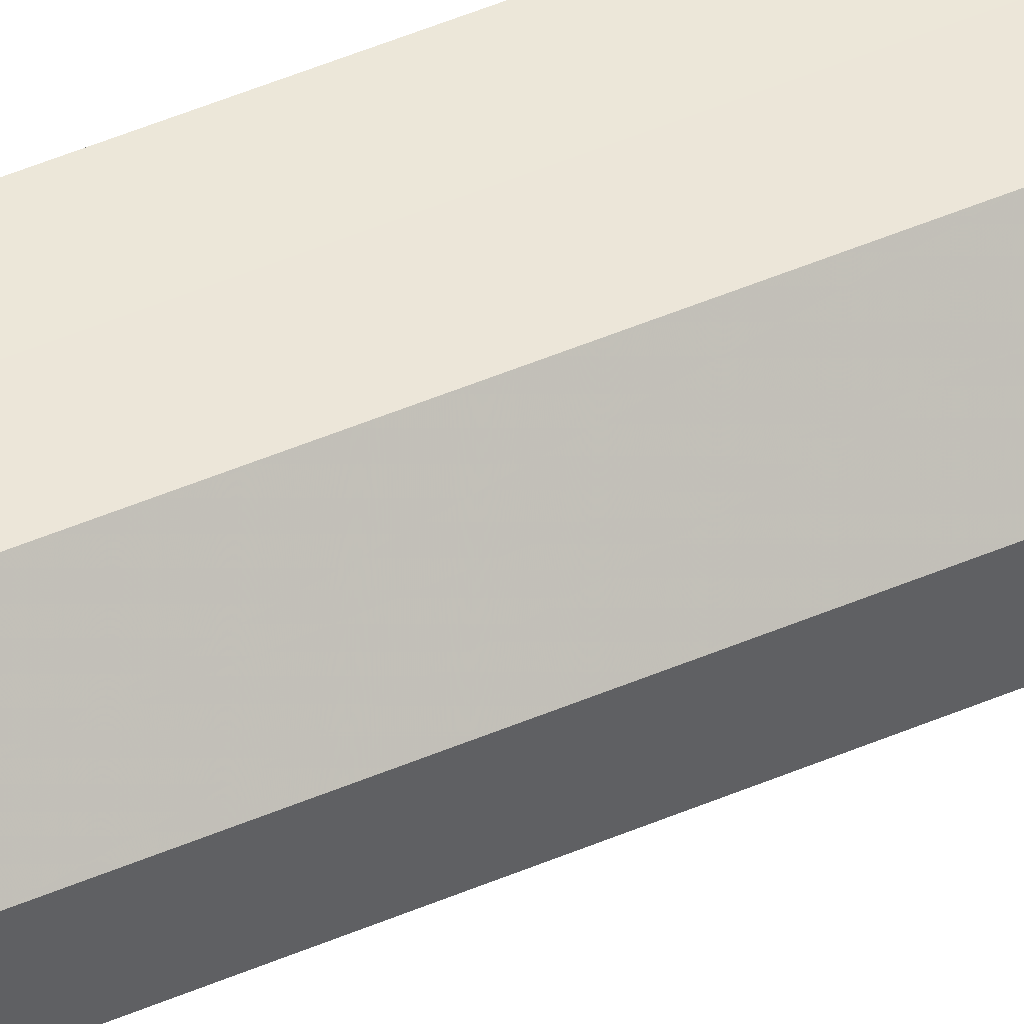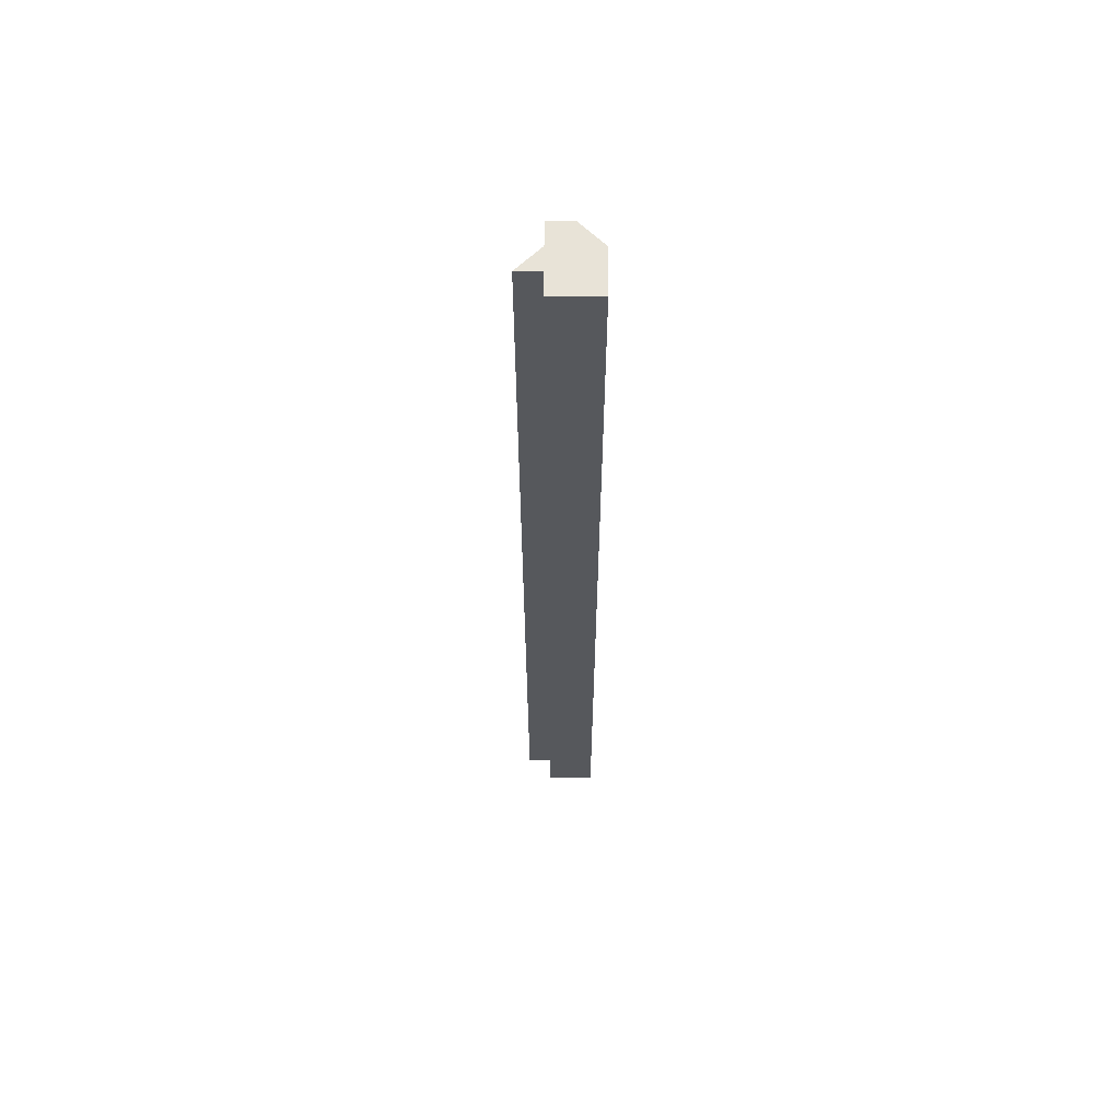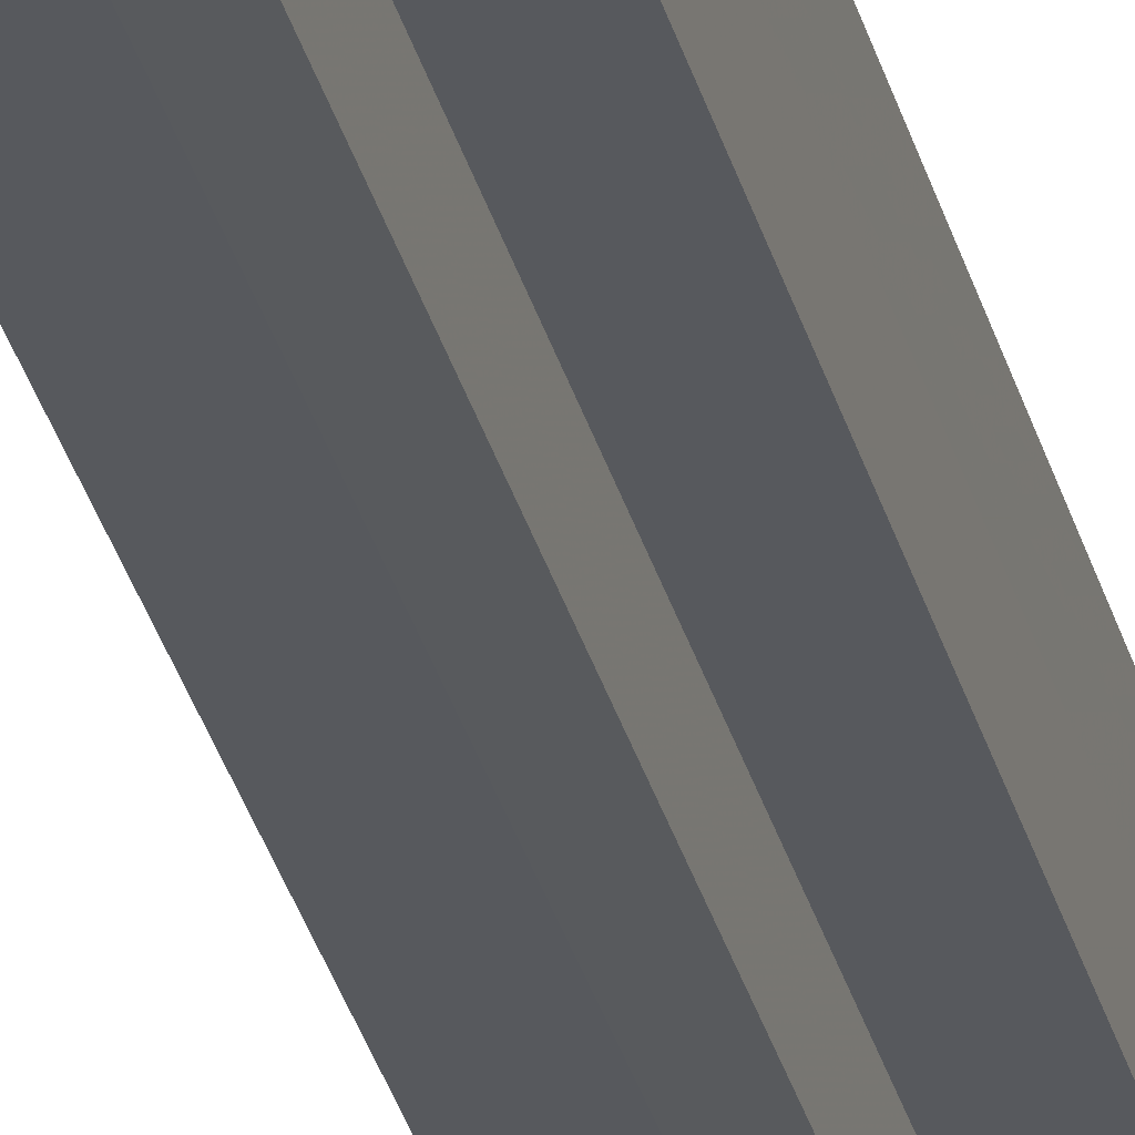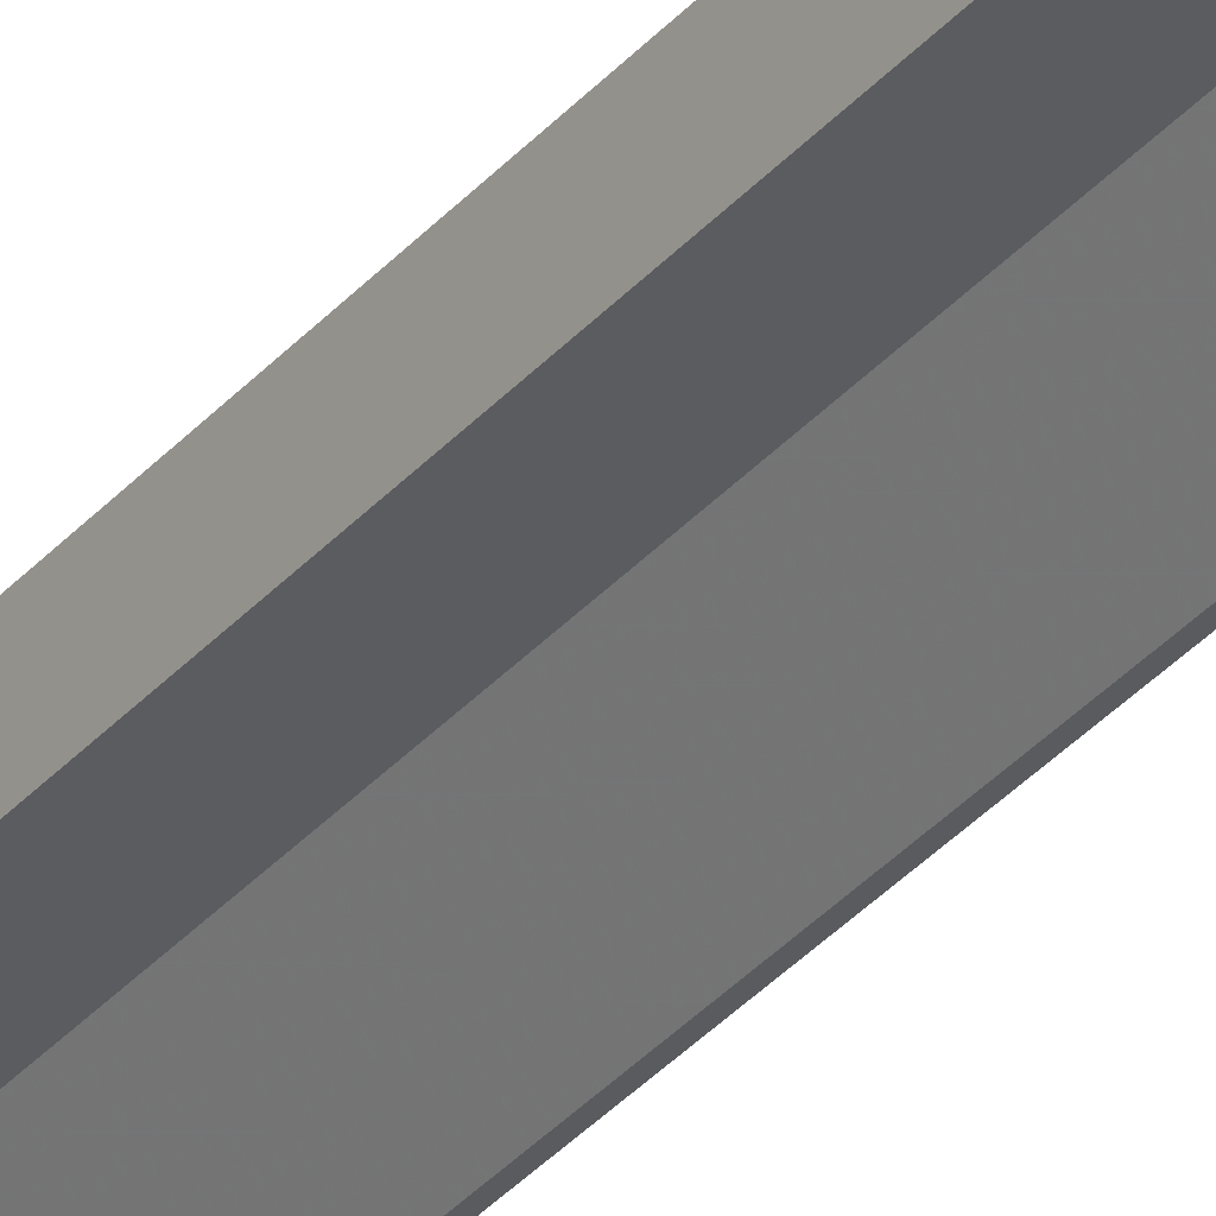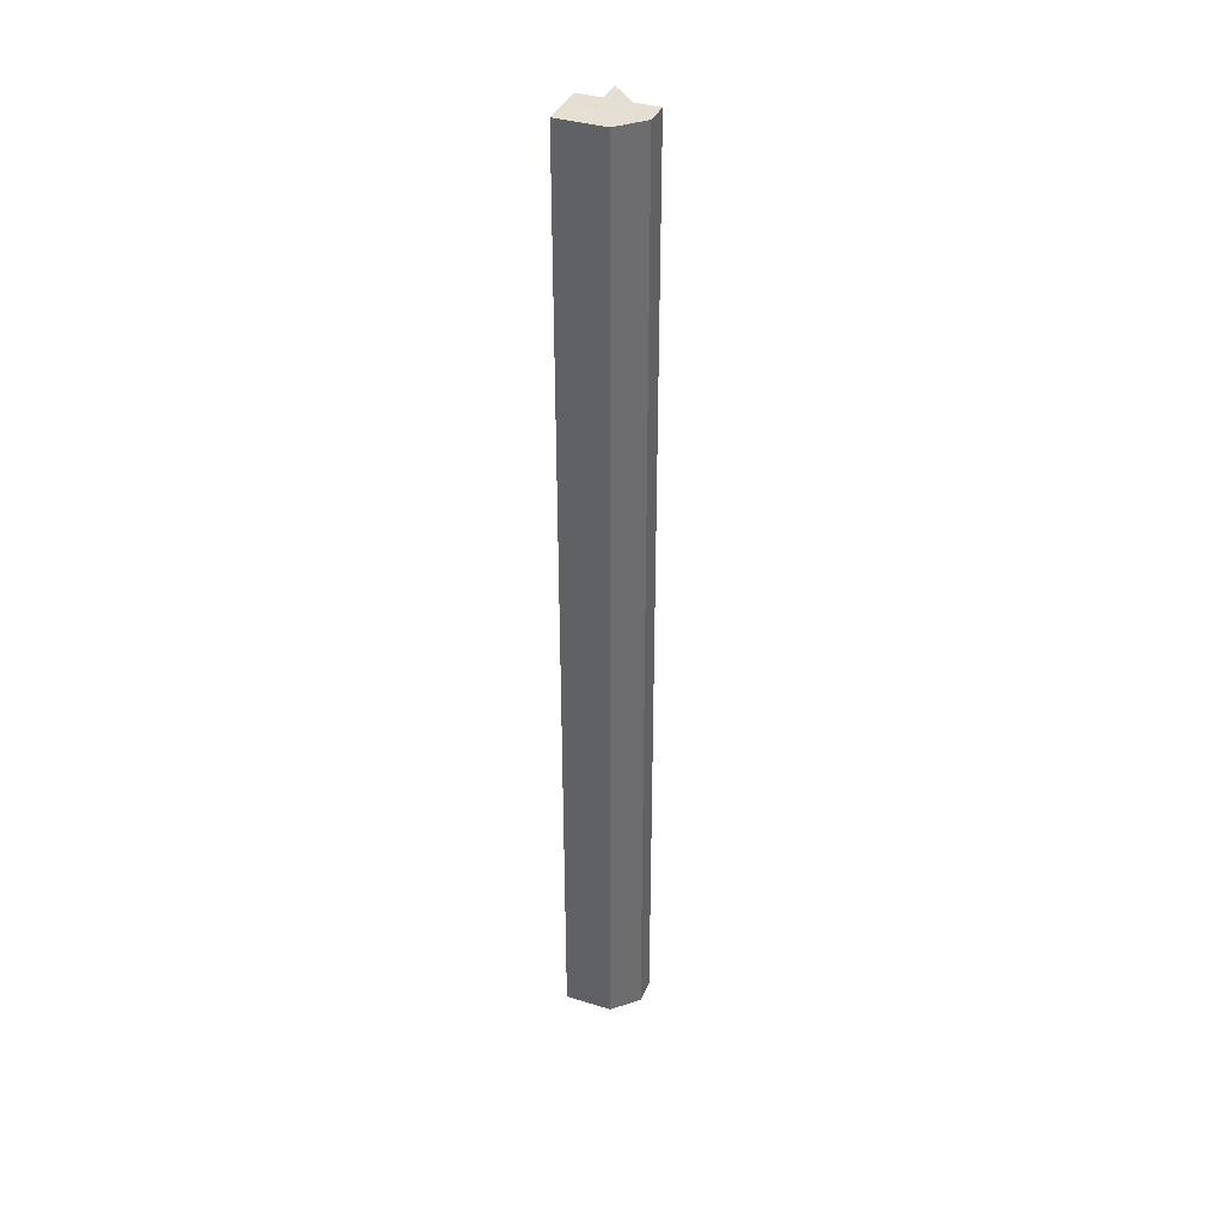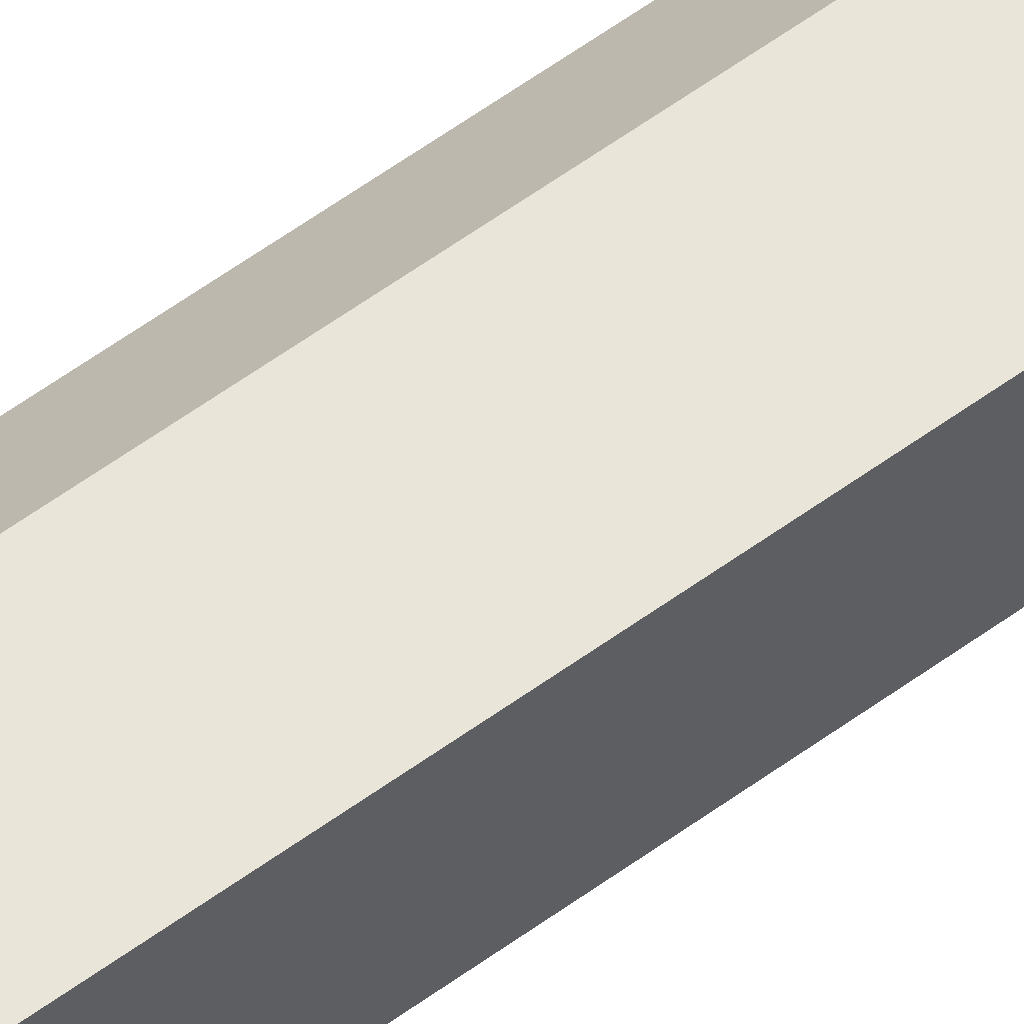
<metadata>
{"format":"obj","ext":"obj","renderer":"f3d","projection":"perspective","resolution":1024,"background":"white","views":[{"elev":48.5,"azim":-115.6,"up":"+Y"},{"elev":61.7,"azim":89.8,"up":"+Z"},{"elev":-29.5,"azim":13.0,"up":"+Y"},{"elev":-33.6,"azim":-33.9,"up":"+Y"},{"elev":37.5,"azim":-158.2,"up":"+Z"},{"elev":58.2,"azim":52.8,"up":"+Y"}]}
</metadata>
<code>
o 9822
v 2244 1855 7.307
v 2244 1855 7.307
v 2244 1855 7.707
v 2244 1854 7.307
v 2244 1855 7.707
v 2244 1854 7.307
v 2244 1854 7.707
v 2244 1855 7.307
v 2244 1855 7.707
v 2244 1855 7.307
v 2244 1855 7.707
v 2244 1855 7.307
v 2244 1855 7.707
v 2244 1854 7.307
v 2244 1854 7.707
v 2244 1854 7.307
v 2244 1854 7.707
v 2244 1854 7.307
v 2244 1854 7.307
v 2244 1854 7.307
v 2244 1855 7.307
v 2244 1854 7.307
v 2244 1854 7.707
v 2244 1854 7.707
v 2244 1855 7.307
v 2244 1854 7.707
v 2244 1854 7.307
v 2244 1855 7.307
v 2244 1854 7.307
v 2244 1854 7.307
v 2244 1854 7.307
v 2244 1854 7.707
v 2244 1854 7.307
v 2244 1854 7.307
v 2244 1854 7.307
v 2244 1854 7.707
v 2244 1855 7.707
v 2244 1854 7.707
v 2244 1854 7.707
v 2244 1854 7.307
v 2244 1854 7.307
v 2244 1854 7.707
v 2244 1854 7.707
v 2244 1854 7.707
v 2244 1854 7.307
v 2244 1854 7.307
v 2244 1854 7.307
v 2244 1855 7.307
v 2244 1854 7.707
v 2244 1854 7.707
v 2244 1854 7.707
v 2244 1854 7.707
v 2244 1855 7.707
v 2244 1855 7.707
v 2244 1855 7.707
v 2244 1854 7.707
v 2244 1854 7.707
v 2244 1854 7.707
v 2244 1854 7.707
v 2244 1854 7.307
v 2244 1854 7.307
v 2244 1854 7.707
f 1 2 3
f 2 4 5
f 4 6 7
f 8 1 9
f 9 10 11
f 11 12 13
f 13 14 15
f 15 16 17
f 18 16 19
f 18 20 16
f 18 19 21
f 18 22 20
f 23 22 24
f 18 21 25
f 26 27 23
f 18 25 28
f 29 30 26
f 30 31 32
f 18 28 33
f 18 33 34
f 18 34 35
f 36 28 37
f 38 34 39
f 40 41 38
f 42 35 43
f 44 45 36
f 46 47 44
f 47 48 49
f 50 43 51
f 50 51 52
f 50 52 53
f 50 53 54
f 50 54 55
f 50 55 56
f 50 56 57
f 50 57 58
f 50 58 59
f 60 61 62

</code>
